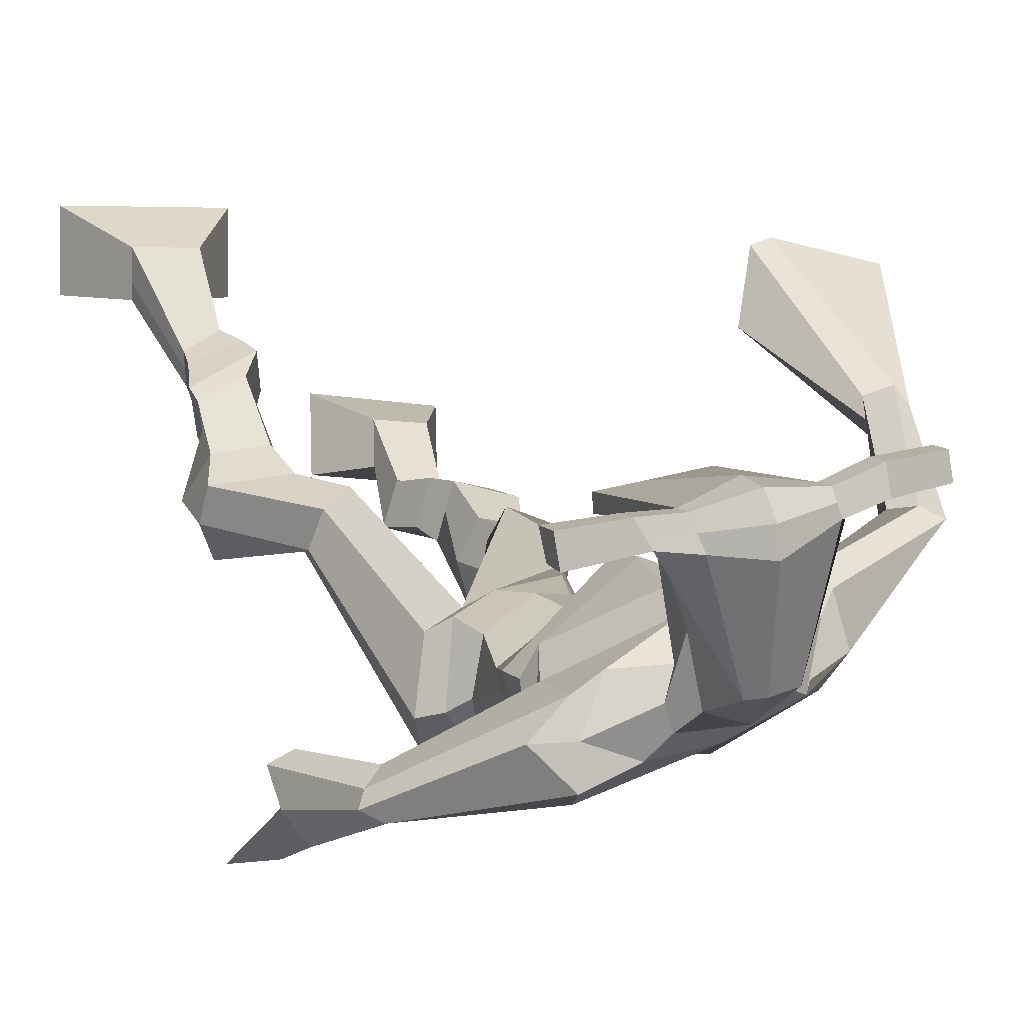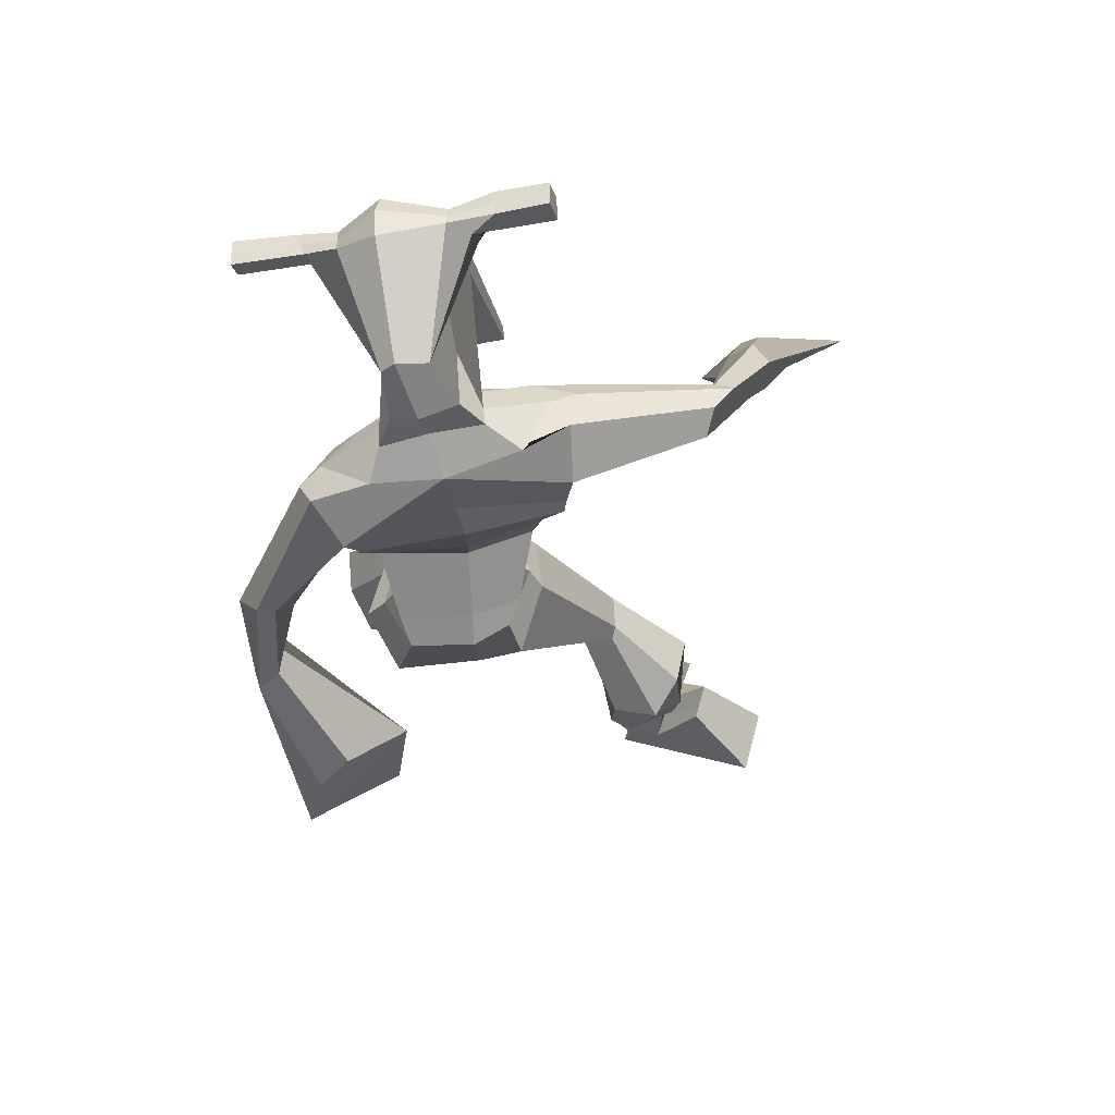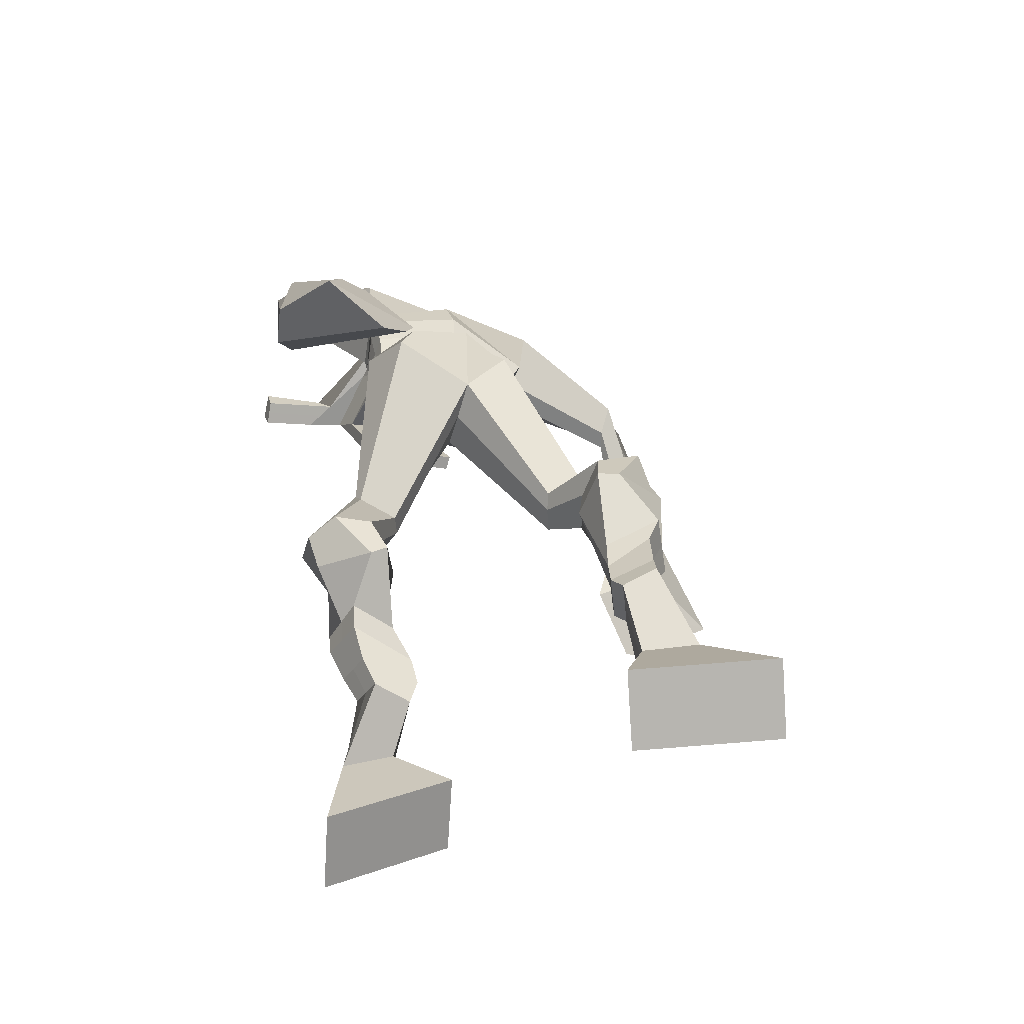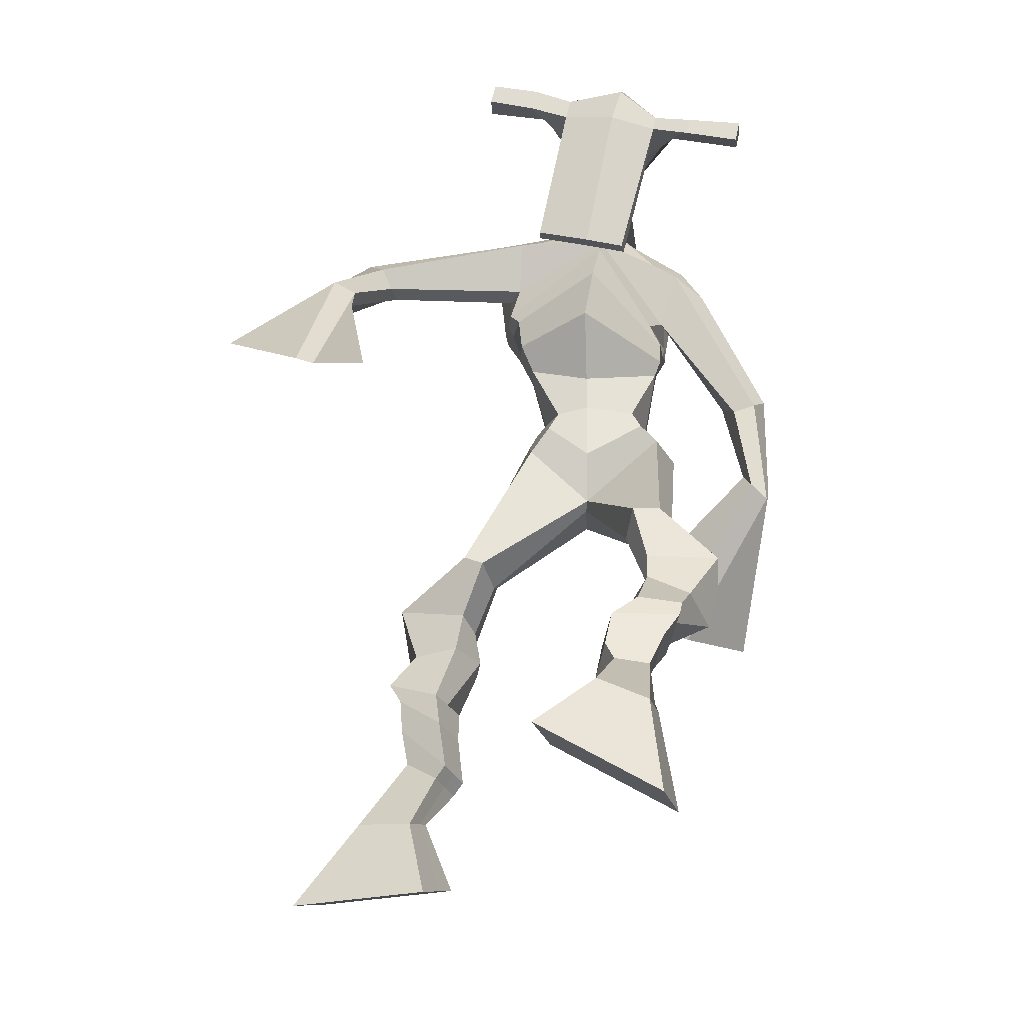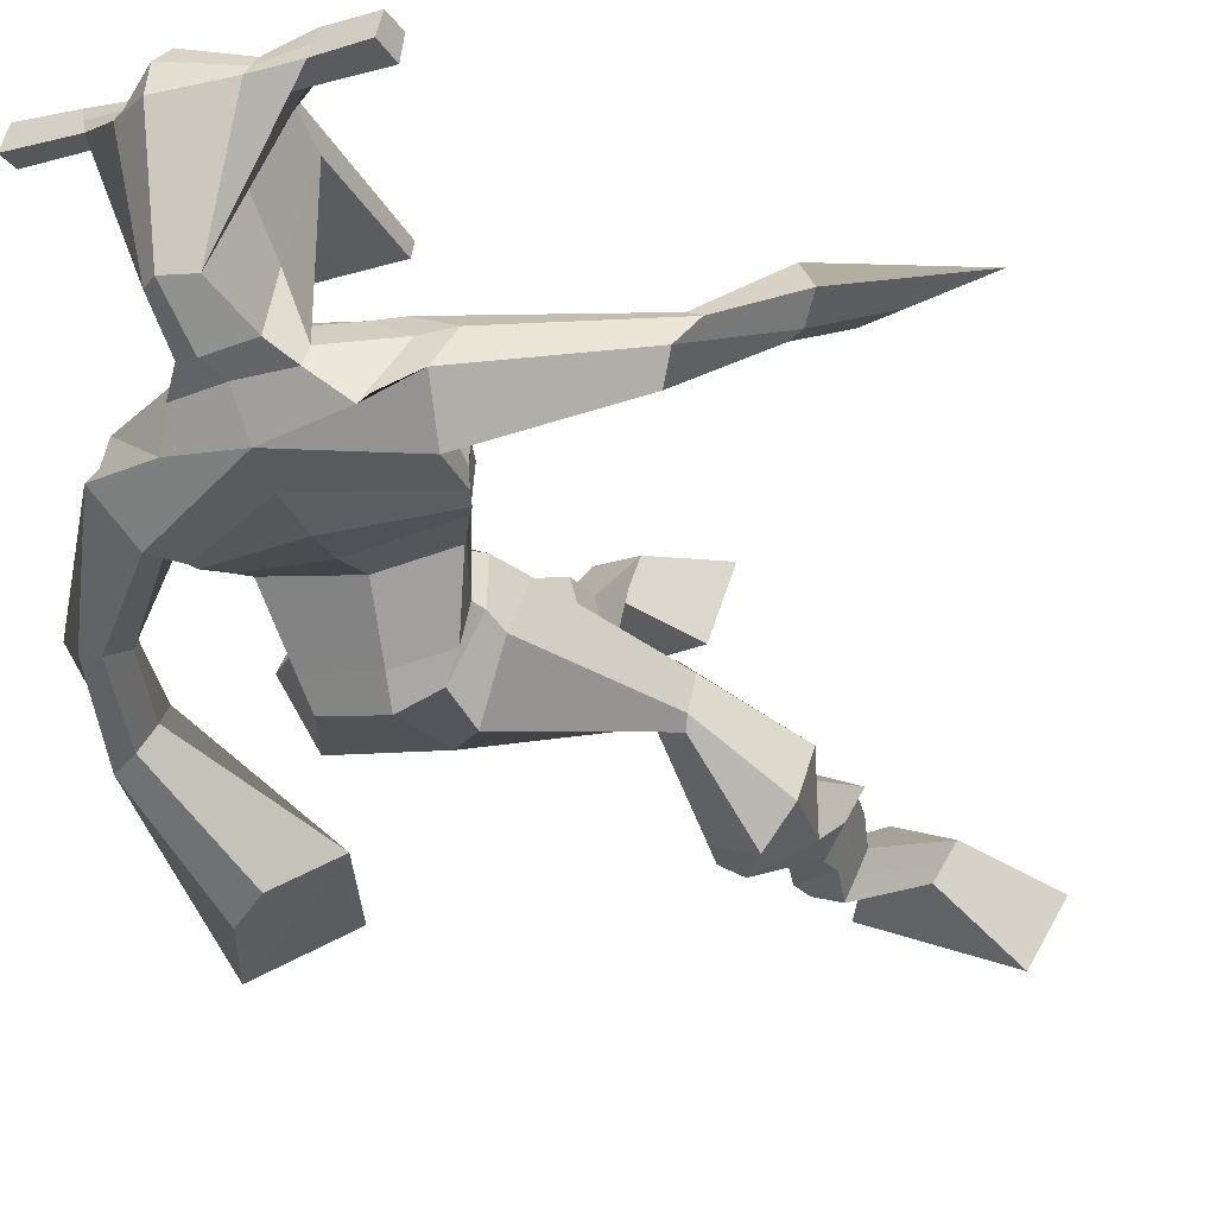
<metadata>
{"format":"obj","ext":"obj","renderer":"f3d","projection":"perspective","resolution":1024,"background":"white","views":[{"elev":27.8,"azim":142.4,"up":"+Z"},{"elev":78.5,"azim":174.3,"up":"+Y"},{"elev":-52.3,"azim":162.0,"up":"+Y"},{"elev":-39.8,"azim":0.7,"up":"+Y"},{"elev":-16.6,"azim":-161.4,"up":"+Z"}]}
</metadata>
<code>
o monstruo
v 0.1258 -0.2485 -0.4626
v 0.1654 -0.3412 -0.5003
v 0.105 -0.2784 -0.4104
v 0.1282 -0.3943 -0.4088
v 0.04871 -0.2342 -0.4867
v -0.03174 -0.324 -0.5705
v 0.02741 -0.265 -0.4342
v -0.06894 -0.377 -0.479
v 0.1663 -0.1707 -0.5057
v 0.1402 -0.1749 -0.4479
v 0.1204 -0.135 -0.5227
v 0.0947 -0.1382 -0.4652
v 0.1802 -0.1533 -0.4962
v 0.1545 -0.1569 -0.4387
v 0.1134 -0.0865 -0.4994
v 0.0859 -0.09278 -0.4403
v 0.1727 -0.09034 -0.471
v 0.1451 -0.09663 -0.4119
v 0.1166 -0.03657 -0.4983
v 0.08266 -0.04609 -0.4268
v 0.1736 -0.04269 -0.4713
v 0.1397 -0.0522 -0.3999
v 0.1027 0.003952 -0.5051
v 0.06497 -0.01277 -0.4304
v 0.1994 0.0633 -0.5171
v 0.1689 0.04037 -0.4046
v 0.171 0.05683 -0.5313
v 0.105 0.04453 -0.4333
v 0.1941 0.1102 -0.5075
v 0.18 0.09423 -0.3897
v 0.1353 0.1261 -0.5241
v 0.07969 0.1229 -0.4188
v 0.2345 0.153 -0.3948
v 0.2118 0.1521 -0.3283
v 0.1907 0.1931 -0.4133
v 0.1823 0.1822 -0.3518
v 0.3836 0.3154 -0.4451
v 0.3824 0.2926 -0.3444
v 0.3257 0.4026 -0.4524
v 0.291 0.3562 -0.2933
v 0.3936 -0.2289 -0.142
v 0.3146 -0.2904 -0.1815
v 0.3785 -0.2458 -0.08342
v 0.2883 -0.3219 -0.0772
v 0.4655 -0.2673 -0.1372
v 0.4885 -0.4078 -0.1731
v 0.4502 -0.2856 -0.07737
v 0.4622 -0.4393 -0.06878
v 0.3907 -0.1838 -0.2125
v 0.4076 -0.1607 -0.155
v 0.4474 -0.1787 -0.2266
v 0.4592 -0.1609 -0.1689
v 0.3826 -0.1475 -0.2201
v 0.3954 -0.1296 -0.1613
v 0.4683 -0.1302 -0.225
v 0.4817 -0.114 -0.1629
v 0.393 -0.09726 -0.2161
v 0.4064 -0.08109 -0.1541
v 0.4896 -0.08891 -0.2457
v 0.5072 -0.07147 -0.1699
v 0.4299 -0.0625 -0.2387
v 0.4458 -0.04471 -0.1627
v 0.4963 -0.05824 -0.2595
v 0.5121 -0.0458 -0.1766
v 0.4679 0.006253 -0.3305
v 0.4656 0.03437 -0.2156
v 0.4914 -0.01422 -0.3302
v 0.529 0.004706 -0.2194
v 0.4973 0.04766 -0.3378
v 0.4677 0.0873 -0.2307
v 0.5527 0.03875 -0.337
v 0.5751 0.07168 -0.2192
v 0.4482 0.1468 -0.2803
v 0.4488 0.1719 -0.2193
v 0.5064 0.1612 -0.2879
v 0.4917 0.1807 -0.2304
v 0.4974 0.3703 -0.4544
v 0.498 0.3798 -0.295
v 0.4005 0.757 -0.2844
v 0.4118 0.706 -0.1521
v 0.2404 0.7264 -0.2979
v 0.2738 0.6543 -0.2176
v 0.5364 0.6846 -0.3428
v 0.5133 0.6013 -0.2462
v 0.2998 0.7691 -0.2605
v 0.3106 0.7189 -0.1659
v 0.2374 0.7653 -0.2332
v 0.2781 0.709 -0.1618
v 0.06168 0.6682 -0.2413
v 0.05673 0.6286 -0.1833
v 0.0486 0.6833 -0.2068
v 0.04253 0.6617 -0.1701
v -0.01486 0.5426 -0.1607
v 0.0067 0.5318 -0.09814
v -0.03234 0.5538 -0.1549
v -0.0263 0.5467 -0.08849
v -0.0383 0.3864 -0.09316
v -0.03969 0.2894 -0.009661
v -0.08596 0.3979 -0.08396
v -0.06551 0.2954 -0.004806
v 0.4938 0.7435 -0.2782
v 0.5022 0.6905 -0.1934
v 0.5696 0.7348 -0.2912
v 0.5398 0.683 -0.2127
v 0.6442 0.5433 -0.39
v 0.6376 0.4946 -0.3517
v 0.6684 0.5445 -0.3861
v 0.6735 0.5148 -0.357
v 0.657 0.4412 -0.4562
v 0.66 0.3647 -0.3893
v 0.6861 0.4275 -0.4716
v 0.6861 0.3482 -0.4073
v 0.584 0.3046 -0.5685
v 0.5201 0.1983 -0.5837
v 0.6271 0.2753 -0.5953
v 0.5549 0.1872 -0.587
v 0.4533 0.8823 -0.004523
v 0.4448 0.8463 0.05477
v 0.3665 0.8718 0.006455
v 0.3614 0.8506 0.03149
v 0.5042 0.8371 -0.000651
v 0.5019 0.8073 0.03122
v 0.4827 0.7347 -0.01905
v 0.42 0.7538 -0.01709
v 0.3434 0.7569 -0.0223
v 0.3715 0.8075 -0.205
v 0.4595 0.7898 -0.2107
v 0.4235 0.8211 -0.2229
v 0.4975 0.7865 0.02507
v 0.3538 0.823 0.02218
v 0.4623 0.85 -0.1671
v 0.4443 0.8655 -0.163
v 0.429 0.7967 0.04238
v 0.4017 0.8652 -0.1663
v 0.2389 0.8901 0.01254
v 0.2362 0.8784 0.04317
v 0.2284 0.8502 0.03434
v 0.2301 0.858 0.001332
v 0.6407 0.7925 0.007375
v 0.6373 0.7776 0.04293
v 0.6308 0.7471 0.03392
v 0.635 0.7649 0.00256
v 0.2951 0.5247 -0.3111
v 0.3836 0.5342 -0.3341
v 0.5013 0.5261 -0.3219
v 0.5002 0.5112 -0.2776
v 0.3845 0.4873 -0.258
v 0.2952 0.5096 -0.2639
v 0.2739 0.5676 -0.2996
v 0.5098 0.5336 -0.2667
v 0.2765 0.5473 -0.2415
v 0.3809 0.6135 -0.3429
v 0.5067 0.5585 -0.3279
v 0.382 0.5515 -0.1672
v 0.5518 0.7695 0.03045
v 0.557 0.7938 0.03762
v 0.5459 0.8104 0.005663
v 0.5239 0.796 -0.00238
v 0.3064 0.8751 0.01087
v 0.3035 0.8624 0.04413
v 0.2951 0.8318 0.03454
v 0.3363 0.8397 0.000328
v 0.3841 0.6066 -0.05459
v 0.3808 0.6157 -0.07495
v 0.3084 0.6328 -0.07466
v 0.4449 0.5995 -0.0757
v 0.4406 0.592 -0.05544
v 0.3081 0.6242 -0.05429
v 0.4102 0.7478 -0.1787
v 0.3428 0.7885 -0.2281
v 0.4536 0.7391 -0.1818
v 0.3644 0.7471 -0.175
v 0.4775 0.7683 -0.239
v 0.4127 0.7812 -0.2312
v 0.2523 0.6182 -0.3095
v 0.5114 0.5651 -0.261
v 0.2721 0.5818 -0.2184
v 0.3827 0.6666 -0.3377
v 0.5243 0.596 -0.333
v 0.3957 0.6131 -0.1352
v 0.2487 0.633 -0.2995
v 0.4927 0.5732 -0.2226
v 0.2584 0.6039 -0.2264
v 0.3902 0.7276 -0.3169
v 0.5253 0.6143 -0.3339
v 0.4088 0.6731 -0.1384
v 0.3864 0.4847 -0.4109
v 0.4842 0.462 -0.4016
v 0.3839 0.4282 -0.2647
v 0.3208 0.4685 -0.3901
v 0.4591 0.4343 -0.287
v 0.3364 0.4297 -0.2827
v -0.04903 -0.3486 -0.528
v 0.1189 -0.2581 -0.4454
v 0.04167 -0.2444 -0.4694
v 0.1481 -0.3659 -0.4578
v 0.1529 -0.1723 -0.4765
v 0.1072 -0.1365 -0.4937
v 0.1672 -0.155 -0.4674
v 0.09966 -0.08964 -0.4699
v 0.1589 -0.09348 -0.4414
v 0.09961 -0.04133 -0.4625
v 0.1566 -0.04744 -0.4356
v 0.08382 -0.004406 -0.4677
v 0.2067 0.04442 -0.4517
v 0.09295 0.06552 -0.5001
v 0.198 0.09919 -0.4462
v 0.09741 0.1279 -0.4742
v 0.2299 0.1376 -0.3753
v 0.1848 0.2059 -0.3979
v 0.3817 0.3058 -0.3862
v 0.2885 0.4307 -0.3691
v 0.4763 -0.4224 -0.1246
v 0.389 -0.2341 -0.1227
v 0.4604 -0.2734 -0.1175
v 0.3024 -0.305 -0.133
v 0.3999 -0.1717 -0.1833
v 0.4539 -0.1699 -0.1968
v 0.3894 -0.1384 -0.1904
v 0.475 -0.1221 -0.1939
v 0.3997 -0.08917 -0.1851
v 0.4984 -0.08019 -0.2078
v 0.4378 -0.0536 -0.2007
v 0.5042 -0.05202 -0.2181
v 0.4419 0.02565 -0.2701
v 0.5596 -0.01461 -0.2791
v 0.4716 0.06783 -0.287
v 0.5779 0.05301 -0.2753
v 0.4378 0.1419 -0.2571
v 0.5123 0.1783 -0.2766
v 0.5316 0.4056 -0.3802
v 0.2592 0.6582 -0.2486
v 0.5222 0.6497 -0.3024
v 0.2591 0.7426 -0.1947
v 0.2248 0.7223 -0.1825
v 0.06533 0.6313 -0.2118
v 0.02035 0.683 -0.1841
v -0.00134 0.5351 -0.1304
v -0.04491 0.5553 -0.1175
v 0.02975 0.3501 -0.07378
v -0.176 0.3657 -0.04289
v 0.555 0.7179 -0.2434
v 0.5875 0.6743 -0.2563
v 0.6211 0.5261 -0.3807
v 0.692 0.5296 -0.3679
v 0.6517 0.4058 -0.4189
v 0.695 0.3874 -0.4415
v 0.4982 0.2957 -0.5327
v 0.6526 0.1958 -0.6347
v 0.4515 0.874 0.03075
v 0.3639 0.8612 0.01897
v 0.503 0.8222 0.01528
v 0.4636 0.7678 -0.128
v 0.3697 0.776 -0.1295
v 0.4811 0.818 -0.07105
v 0.3766 0.8444 -0.07217
v 0.2375 0.8843 0.02786
v 0.2292 0.8541 0.01783
v 0.639 0.785 0.02515
v 0.6329 0.756 0.01824
v 0.5001 0.5188 -0.3033
v 0.2948 0.5219 -0.3022
v 0.508 0.548 -0.3028
v 0.275 0.5601 -0.2786
v 0.5379 0.7828 0.01404
v 0.5515 0.8021 0.02164
v 0.3157 0.8357 0.01743
v 0.305 0.8688 0.0275
v 0.3435 0.7682 -0.2024
v 0.4758 0.7516 -0.213
v 0.5179 0.5851 -0.307
v 0.2622 0.6029 -0.2733
v 0.5222 0.6049 -0.3119
v 0.2546 0.6227 -0.2727
v 0.3176 0.4476 -0.3402
v 0.4834 0.4459 -0.3535
v 0.3886 0.4595 -0.4462
v 0.4741 0.442 -0.4359
v 0.383 0.3531 -0.2949
v 0.3386 0.4558 -0.4232
v 0.4722 0.3971 -0.2772
v 0.3205 0.3953 -0.2785
v 0.5064 0.4285 -0.3707
v 0.3037 0.4449 -0.3491
f 1 5 11 9
f 4 3 7 8
f 193 195 5 6
f 193 196 4 8
f 196 194 3 4
f 6 5 1 2
f 198 12 16 200
f 7 3 10 12
f 195 7 12 198
f 194 1 9 197
f 200 16 20 202
f 12 10 14 16
f 9 11 15 13
f 197 9 13 199
f 20 18 22 24
f 16 14 18 20
f 13 15 19 17
f 199 13 17 201
f 21 23 27 25
f 17 19 23 21
f 201 17 21 203
f 202 20 24 204
f 206 28 32 208
f 203 21 25 205
f 204 24 28 206
f 24 22 26 28
f 29 31 35 33
f 28 26 30 32
f 25 27 31 29
f 205 25 29 207
f 209 33 37 211
f 207 29 33 209
f 208 32 36 210
f 32 30 34 36
f 185 184 79 83
f 210 36 40 212
f 36 34 38 40
f 33 35 39 37
f 41 49 51 45
f 44 48 47 43
f 213 46 45 215
f 213 48 44 216
f 216 44 43 214
f 46 42 41 45
f 218 220 56 52
f 47 52 50 43
f 215 218 52 47
f 214 217 49 41
f 220 222 60 56
f 52 56 54 50
f 49 53 55 51
f 217 219 53 49
f 60 64 62 58
f 56 60 58 54
f 53 57 59 55
f 219 221 57 53
f 61 65 67 63
f 57 61 63 59
f 221 223 61 57
f 222 224 64 60
f 226 228 72 68
f 223 225 65 61
f 224 226 68 64
f 64 68 66 62
f 69 73 75 71
f 68 72 70 66
f 65 69 71 67
f 225 227 69 65
f 229 211 37 73
f 227 229 73 69
f 228 230 76 72
f 72 76 74 70
f 184 181 81 79
f 230 231 78 76
f 76 78 38 74
f 73 37 77 75
f 268 159 135 257
f 133 129 122 118
f 186 182 84 80
f 274 183 82 232
f 273 185 83 233
f 183 186 80 82
f 234 235 88 86
f 82 88 92 90
f 82 80 86 88
f 79 81 87 85
f 90 92 96 94
f 235 87 91 237
f 232 82 90 236
f 87 81 89 91
f 95 93 97 99
f 236 90 94 238
f 91 89 93 95
f 237 91 95 239
f 240 98 100 241
f 239 95 99 241
f 94 96 100 98
f 238 94 98 240
f 242 102 104 243
f 83 79 101 103
f 80 84 104 102
f 104 84 106 108
f 108 106 110 112
f 83 103 107 105
f 233 83 105 244
f 243 104 108 245
f 109 111 115 113
f 245 108 112 247
f 105 107 111 109
f 244 105 109 246
f 248 113 115 249
f 246 109 113 248
f 112 110 114 116
f 247 112 116 249
f 250 117 119 251
f 250 118 122 252
f 156 155 141 140
f 131 132 117 121
f 132 134 119 117
f 130 133 118 120
f 172 169 124 125
f 174 170 126 128
f 173 174 128 127
f 270 173 127 253
f 169 171 123 124
f 269 172 125 254
f 129 133 163 167
f 128 126 134 132
f 127 128 132 131
f 253 127 131 255
f 130 125 165 168
f 254 125 130 256
f 258 137 136 257
f 161 160 136 137
f 267 161 137 258
f 159 162 138 135
f 260 142 139 259
f 158 157 139 142
f 266 156 140 259
f 265 158 142 260
f 192 189 147 148
f 276 188 145 261
f 275 192 148 262
f 189 191 146 147
f 187 190 143 144
f 188 187 144 145
f 148 147 154 151
f 261 145 153 263
f 262 148 151 264
f 147 146 150 154
f 144 143 149 152
f 145 144 152 153
f 255 131 158 265
f 252 122 156 266
f 131 121 157 158
f 122 129 155 156
f 119 134 162 159
f 256 130 161 267
f 130 120 160 161
f 251 119 159 268
f 165 164 163 168
f 164 166 167 163
f 133 130 168 163
f 123 129 167 166
f 124 123 166 164
f 125 124 164 165
f 234 86 172 269
f 80 102 171 169
f 242 101 173 270
f 101 79 174 173
f 79 85 170 174
f 86 80 169 172
f 151 154 180 177
f 263 153 179 271
f 264 151 177 272
f 154 150 176 180
f 152 149 175 178
f 153 152 178 179
f 177 180 186 183
f 271 179 185 273
f 272 177 183 274
f 180 176 182 186
f 178 175 181 184
f 179 178 184 185
f 278 277 187 188
f 277 280 190 187
f 279 281 191 189
f 284 282 192 275
f 283 278 188 276
f 282 279 189 192
f 281 283 276 191
f 280 284 275 190
f 175 272 274 181
f 176 271 273 182
f 149 264 272 175
f 150 263 271 176
f 102 242 270 171
f 85 234 269 170
f 120 251 268 160
f 134 256 267 162
f 121 252 266 157
f 129 255 265 155
f 143 262 264 149
f 146 261 263 150
f 190 275 262 143
f 191 276 261 146
f 155 265 260 141
f 157 266 259 139
f 141 260 259 140
f 162 267 258 138
f 138 258 257 135
f 126 254 256 134
f 123 253 255 129
f 170 269 254 126
f 171 270 253 123
f 117 250 252 121
f 118 250 251 120
f 111 247 249 115
f 110 246 248 114
f 114 248 249 116
f 106 244 246 110
f 107 245 247 111
f 103 243 245 107
f 84 233 244 106
f 101 242 243 103
f 93 238 240 97
f 96 239 241 100
f 97 240 241 99
f 92 237 239 96
f 89 236 238 93
f 81 232 236 89
f 88 235 237 92
f 85 87 235 234
f 182 273 233 84
f 181 274 232 81
f 160 268 257 136
f 75 77 231 230
f 71 75 230 228
f 70 74 229 227
f 74 38 211 229
f 66 70 227 225
f 63 67 226 224
f 62 66 225 223
f 67 71 228 226
f 59 63 224 222
f 58 62 223 221
f 54 58 221 219
f 50 54 219 217
f 55 59 222 220
f 43 50 217 214
f 45 51 218 215
f 51 55 220 218
f 42 216 214 41
f 46 213 216 42
f 48 213 215 47
f 35 210 212 39
f 31 208 210 35
f 30 207 209 34
f 34 209 211 38
f 26 205 207 30
f 23 204 206 27
f 22 203 205 26
f 27 206 208 31
f 19 202 204 23
f 18 201 203 22
f 14 199 201 18
f 10 197 199 14
f 15 200 202 19
f 3 194 197 10
f 5 195 198 11
f 11 198 200 15
f 2 1 194 196
f 6 2 196 193
f 8 7 195 193
f 39 212 284 280
f 78 231 283 281
f 40 38 279 282
f 231 77 278 283
f 212 40 282 284
f 38 78 281 279
f 37 39 280 277
f 77 37 277 278

</code>
